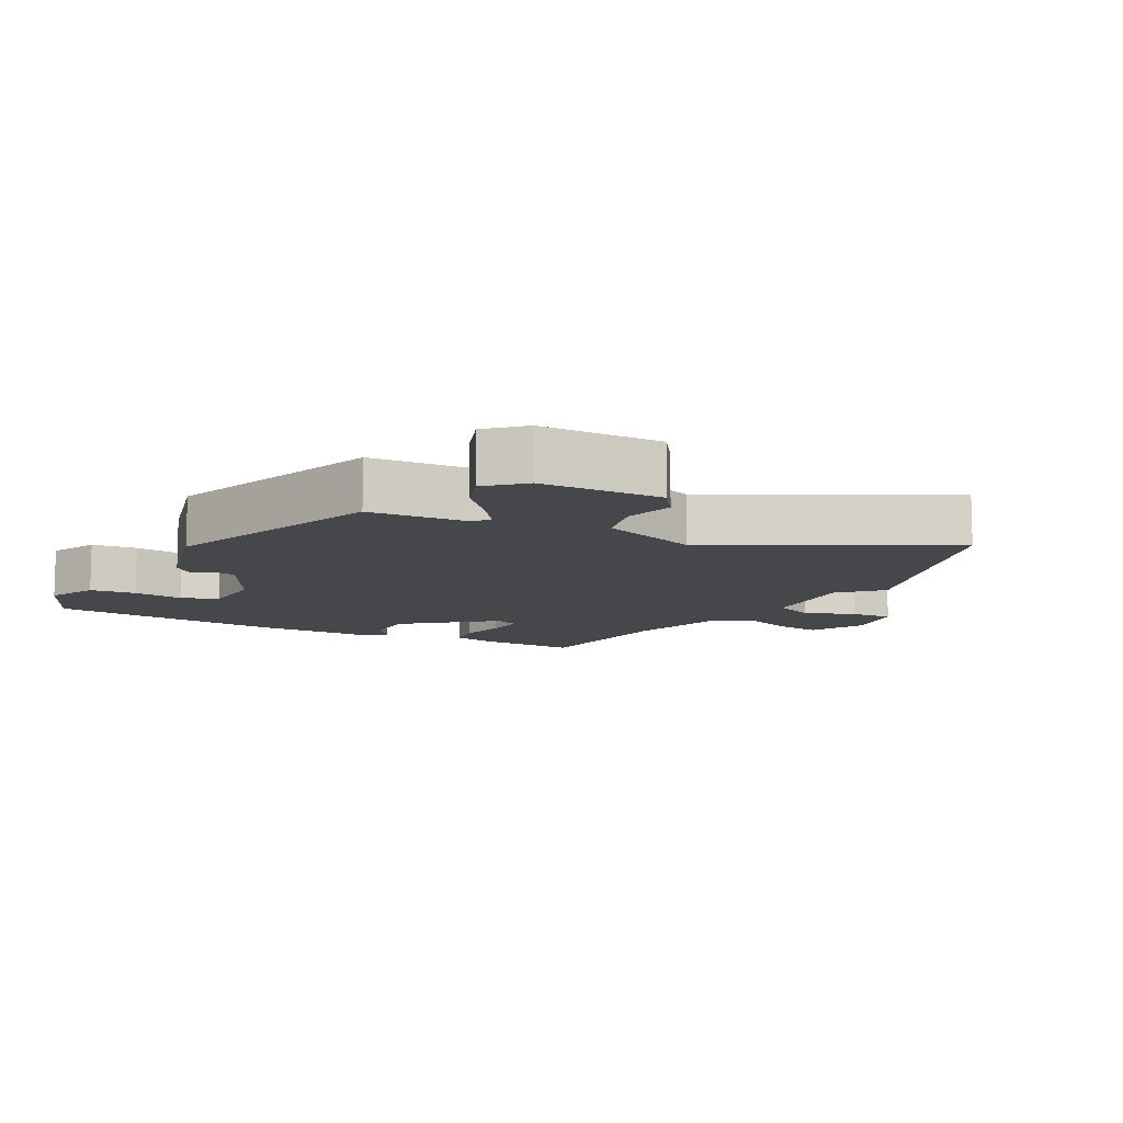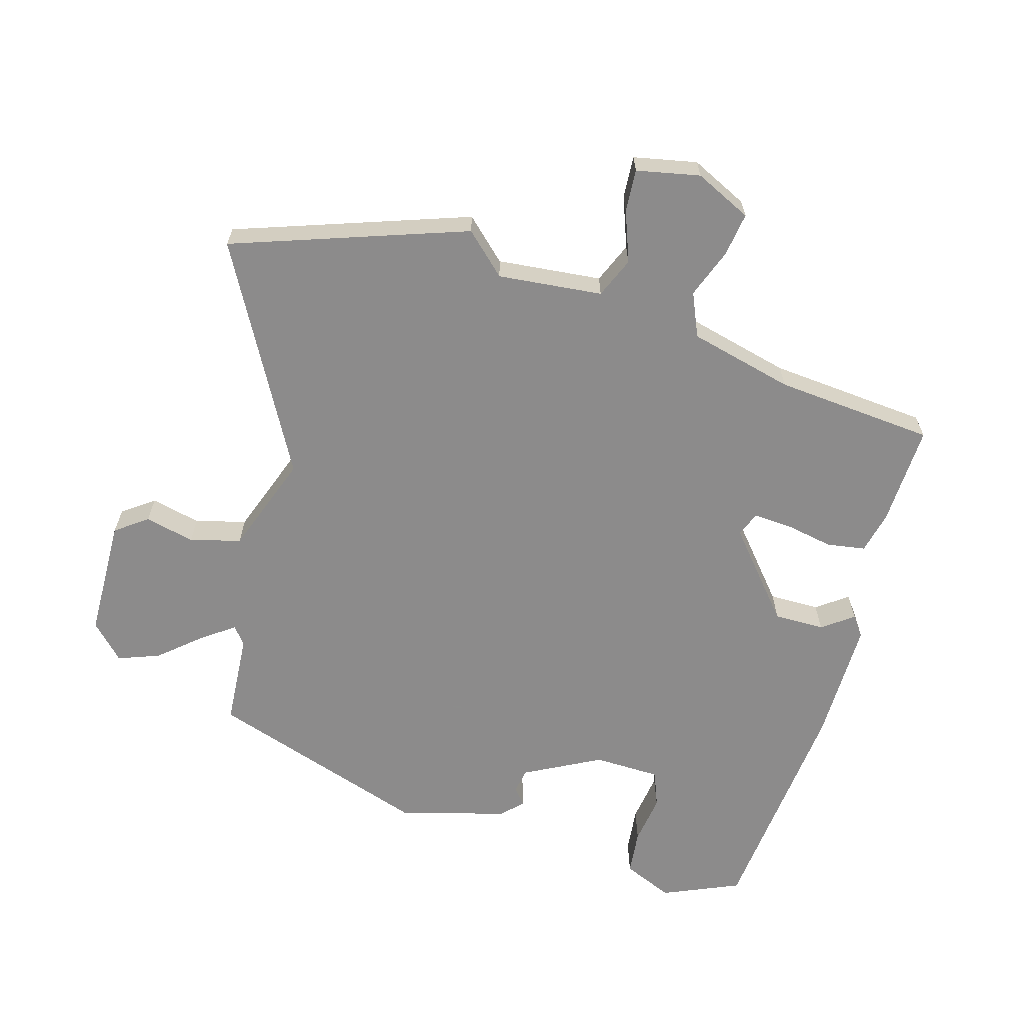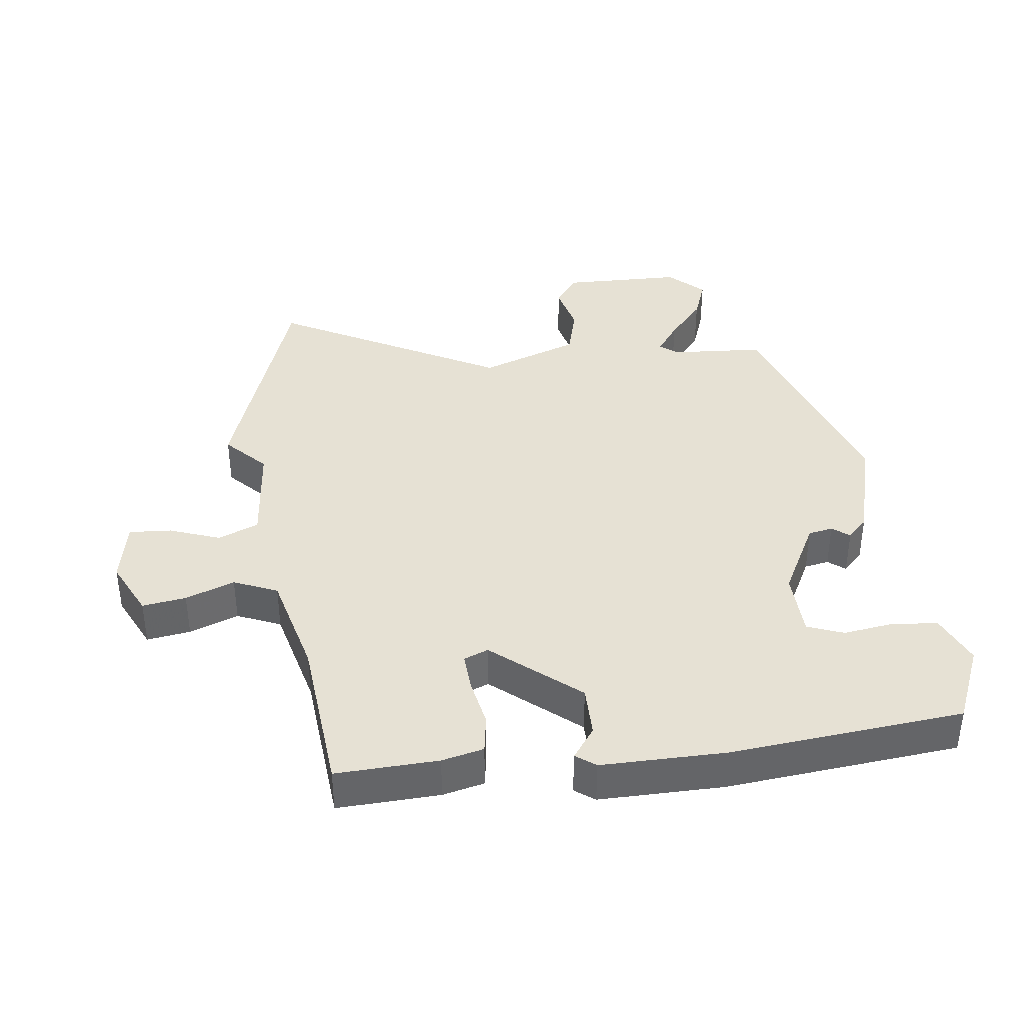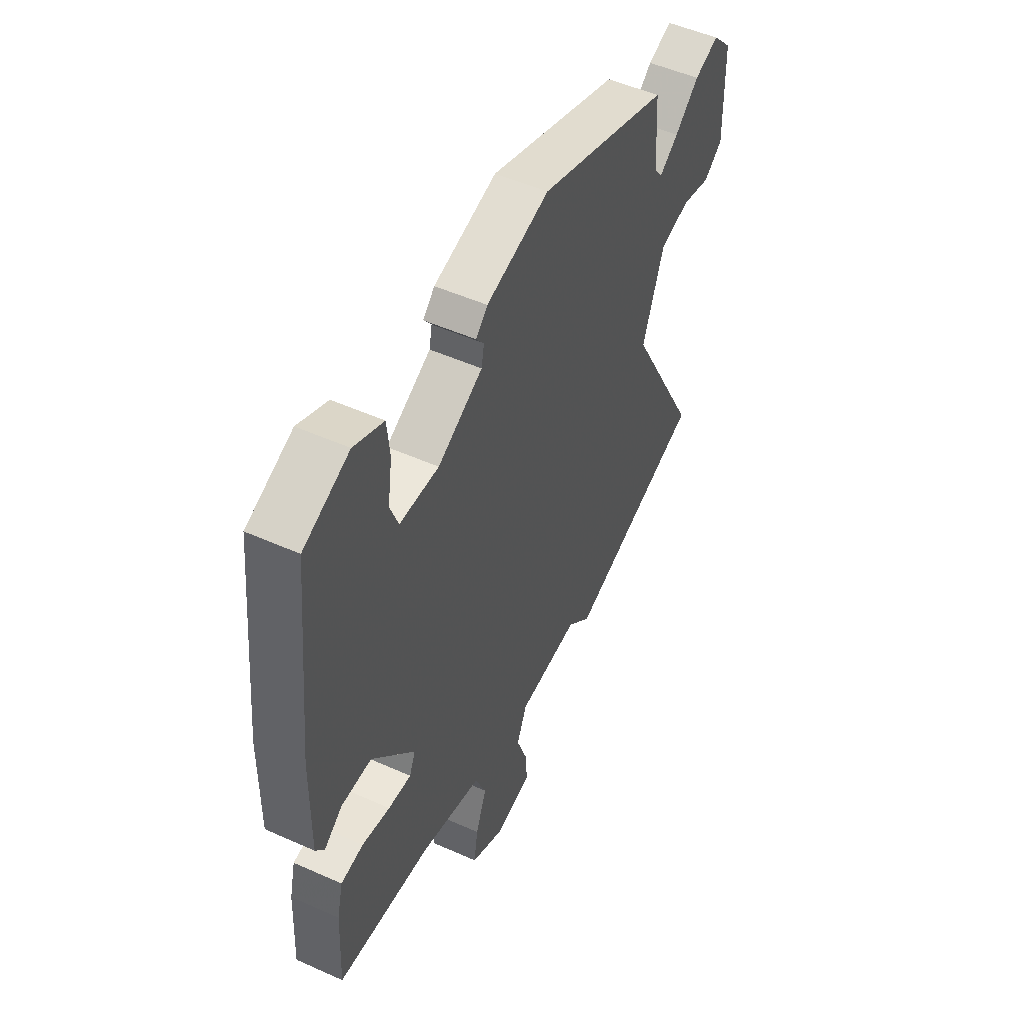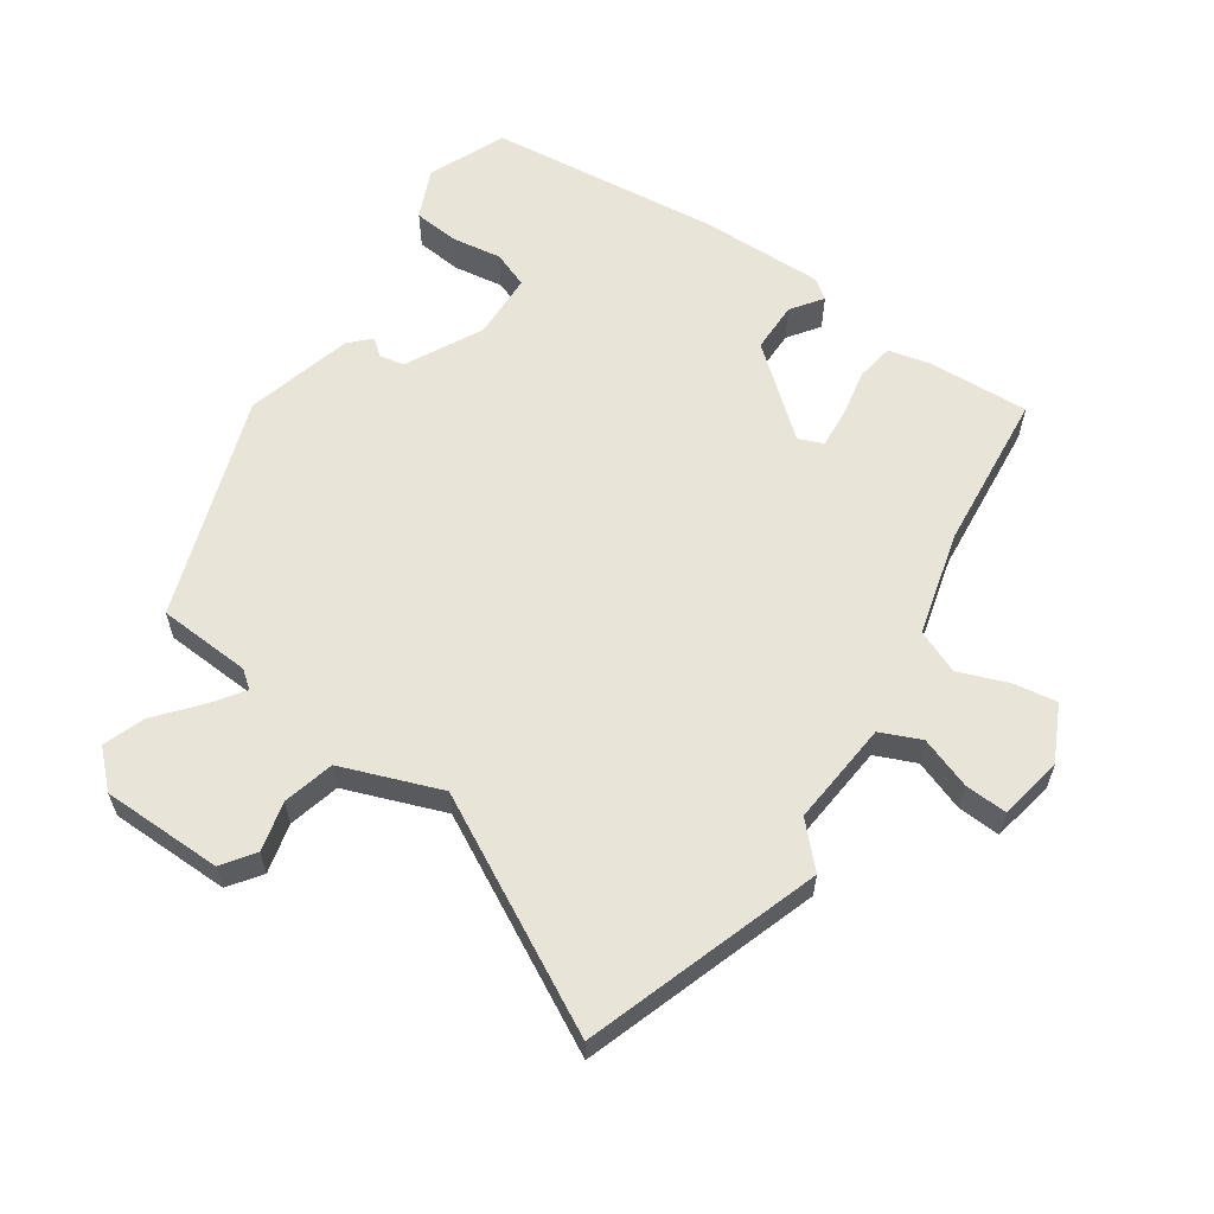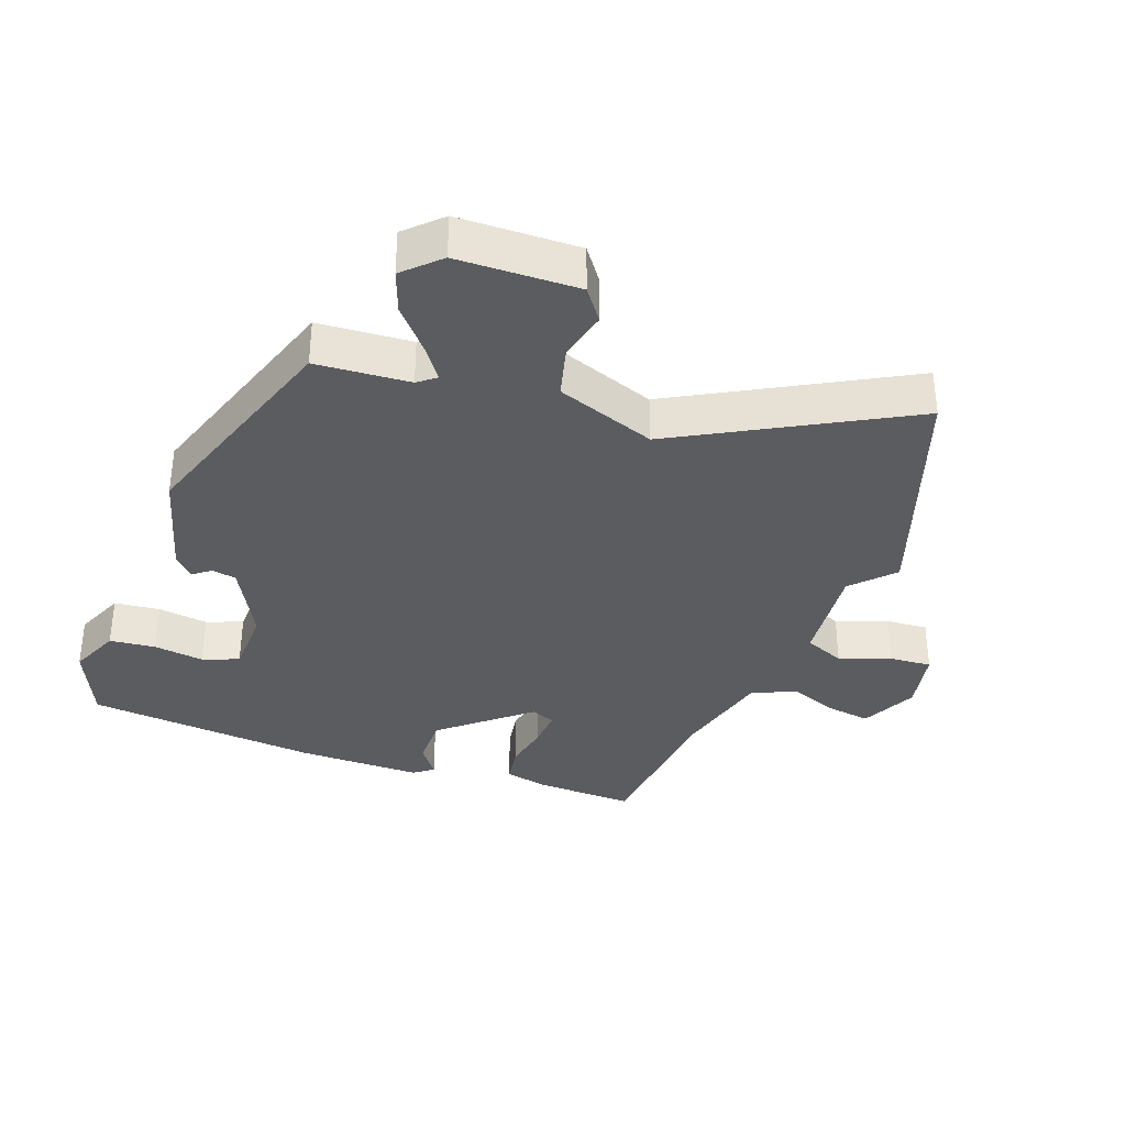
<metadata>
{"format":"obj","ext":"obj","renderer":"f3d","projection":"perspective","resolution":1024,"background":"white","views":[{"elev":-10.2,"azim":61.3,"up":"+Y"},{"elev":-64.0,"azim":164.2,"up":"+Y"},{"elev":39.0,"azim":-97.0,"up":"+Y"},{"elev":50.7,"azim":-63.9,"up":"+Z"},{"elev":60.3,"azim":124.0,"up":"+Y"},{"elev":-35.0,"azim":70.1,"up":"+Y"}]}
</metadata>
<code>
v 0.474 0.07 0.374
v 0.483 0.07 0.233
v 0.504 0.07 0.206
v 0.553 0.07 0.241
v 0.615 0.07 0.294
v 0.678 0.07 0.317
v 0.728 0.07 0.265
v 0.731 0.07 0.083
v 0.683 0.07 0.048
v 0.608 0.07 0.066
v 0.531 0.07 0.046
v 0.476 0.07 -0.104
v 0.66 0.07 -0.445
v 0.307 0.07 -0.566
v 0.246 0.07 -0.508
v 0.088 0.07 -0.523
v 0.062 0.07 -0.584
v 0.09 0.07 -0.661
v 0.094 0.07 -0.725
v -0.002 0.07 -0.744
v -0.087 0.07 -0.703
v -0.077 0.07 -0.637
v -0.049 0.07 -0.563
v -0.077 0.07 -0.497
v -0.235 0.07 -0.457
v -0.476 0.07 -0.435
v -0.469 0.07 -0.281
v -0.454 0.07 -0.218
v -0.396 0.07 -0.209
v -0.324 0.07 -0.223
v -0.265 0.07 -0.227
v -0.25 0.07 -0.19
v -0.359 0.07 -0.06
v -0.436 0.07 -0.06
v -0.483 0.07 -0.094
v -0.505 0.07 -0.064
v -0.503 0.07 0.124
v -0.467 0.07 0.476
v -0.35 0.07 0.526
v -0.274 0.07 0.493
v -0.267 0.07 0.424
v -0.278 0.07 0.348
v -0.257 0.07 0.293
v -0.156 0.07 0.29
v -0.041 0.07 0.35
v -0.034 0.07 0.387
v -0.054 0.07 0.413
v -0.024 0.07 0.443
v 0.138 0.07 0.487
v 0.474 0 0.374
v 0.483 0 0.233
v 0.504 0 0.206
v 0.553 0 0.241
v 0.615 0 0.294
v 0.678 0 0.317
v 0.728 0 0.265
v 0.731 0 0.083
v 0.683 0 0.048
v 0.608 0 0.066
v 0.531 0 0.046
v 0.476 0 -0.104
v 0.66 0 -0.445
v 0.307 0 -0.566
v 0.246 0 -0.508
v 0.088 0 -0.523
v 0.062 0 -0.584
v 0.09 0 -0.661
v 0.094 0 -0.725
v -0.002 0 -0.744
v -0.087 0 -0.703
v -0.077 0 -0.637
v -0.049 0 -0.563
v -0.077 0 -0.497
v -0.235 0 -0.457
v -0.476 0 -0.435
v -0.469 0 -0.281
v -0.454 0 -0.218
v -0.396 0 -0.209
v -0.324 0 -0.223
v -0.265 0 -0.227
v -0.25 0 -0.19
v -0.359 0 -0.06
v -0.436 0 -0.06
v -0.483 0 -0.094
v -0.505 0 -0.064
v -0.503 0 0.124
v -0.467 0 0.476
v -0.35 0 0.526
v -0.274 0 0.493
v -0.267 0 0.424
v -0.278 0 0.348
v -0.257 0 0.293
v -0.156 0 0.29
v -0.041 0 0.35
v -0.034 0 0.387
v -0.054 0 0.413
v -0.024 0 0.443
v 0.138 0 0.487
f 46 47 48 49
f 45 46 49 1
f 44 45 1 2
f 43 44 2 3
f 39 40 41 42
f 39 42 43
f 38 39 43
f 37 38 43
f 34 35 36 37
f 33 34 37 43
f 32 33 43 3
f 27 28 29 30
f 25 26 27 30
f 24 25 30 31
f 20 21 22 23
f 18 19 20 23
f 17 18 23 24
f 16 17 24 31
f 12 13 14 15
f 11 12 15 16
f 7 8 9 10
f 7 10 11
f 4 5 6 7
f 3 4 7 11
f 16 31 32
f 3 11 16 32
f 98 97 96 95
f 50 98 95 94
f 51 50 94 93
f 52 51 93 92
f 91 90 89 88
f 92 91 88
f 92 88 87
f 92 87 86
f 86 85 84 83
f 92 86 83 82
f 52 92 82 81
f 79 78 77 76
f 79 76 75 74
f 80 79 74 73
f 72 71 70 69
f 72 69 68 67
f 73 72 67 66
f 80 73 66 65
f 64 63 62 61
f 65 64 61 60
f 59 58 57 56
f 60 59 56
f 56 55 54 53
f 60 56 53 52
f 81 80 65
f 81 65 60 52
f 1 50 51 2
f 2 51 52 3
f 3 52 53 4
f 4 53 54 5
f 5 54 55 6
f 6 55 56 7
f 7 56 57 8
f 8 57 58 9
f 9 58 59 10
f 10 59 60 11
f 11 60 61 12
f 12 61 62 13
f 13 62 63 14
f 14 63 64 15
f 15 64 65 16
f 16 65 66 17
f 17 66 67 18
f 18 67 68 19
f 19 68 69 20
f 20 69 70 21
f 21 70 71 22
f 22 71 72 23
f 23 72 73 24
f 24 73 74 25
f 25 74 75 26
f 26 75 76 27
f 27 76 77 28
f 28 77 78 29
f 29 78 79 30
f 30 79 80 31
f 31 80 81 32
f 32 81 82 33
f 33 82 83 34
f 34 83 84 35
f 35 84 85 36
f 36 85 86 37
f 37 86 87 38
f 38 87 88 39
f 39 88 89 40
f 40 89 90 41
f 41 90 91 42
f 42 91 92 43
f 43 92 93 44
f 44 93 94 45
f 45 94 95 46
f 46 95 96 47
f 47 96 97 48
f 48 97 98 49
f 49 98 50 1

</code>
